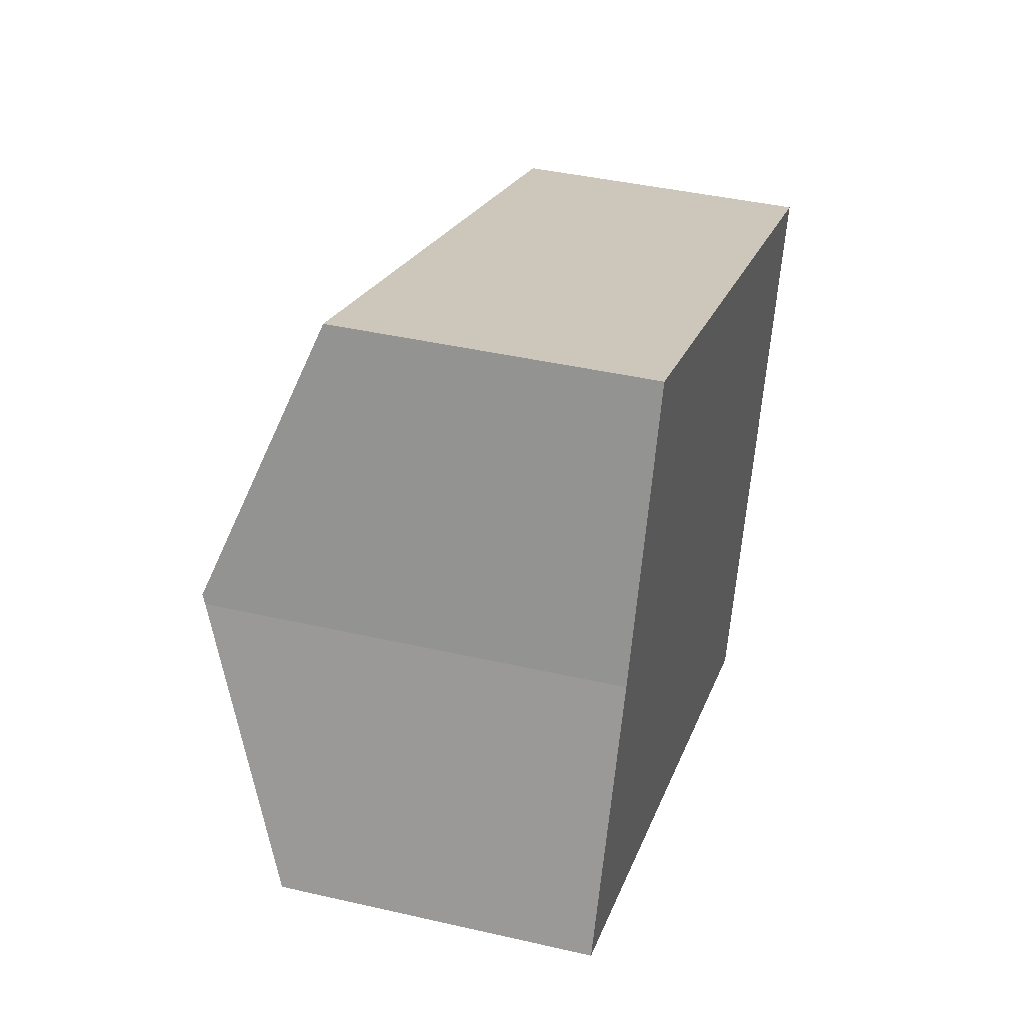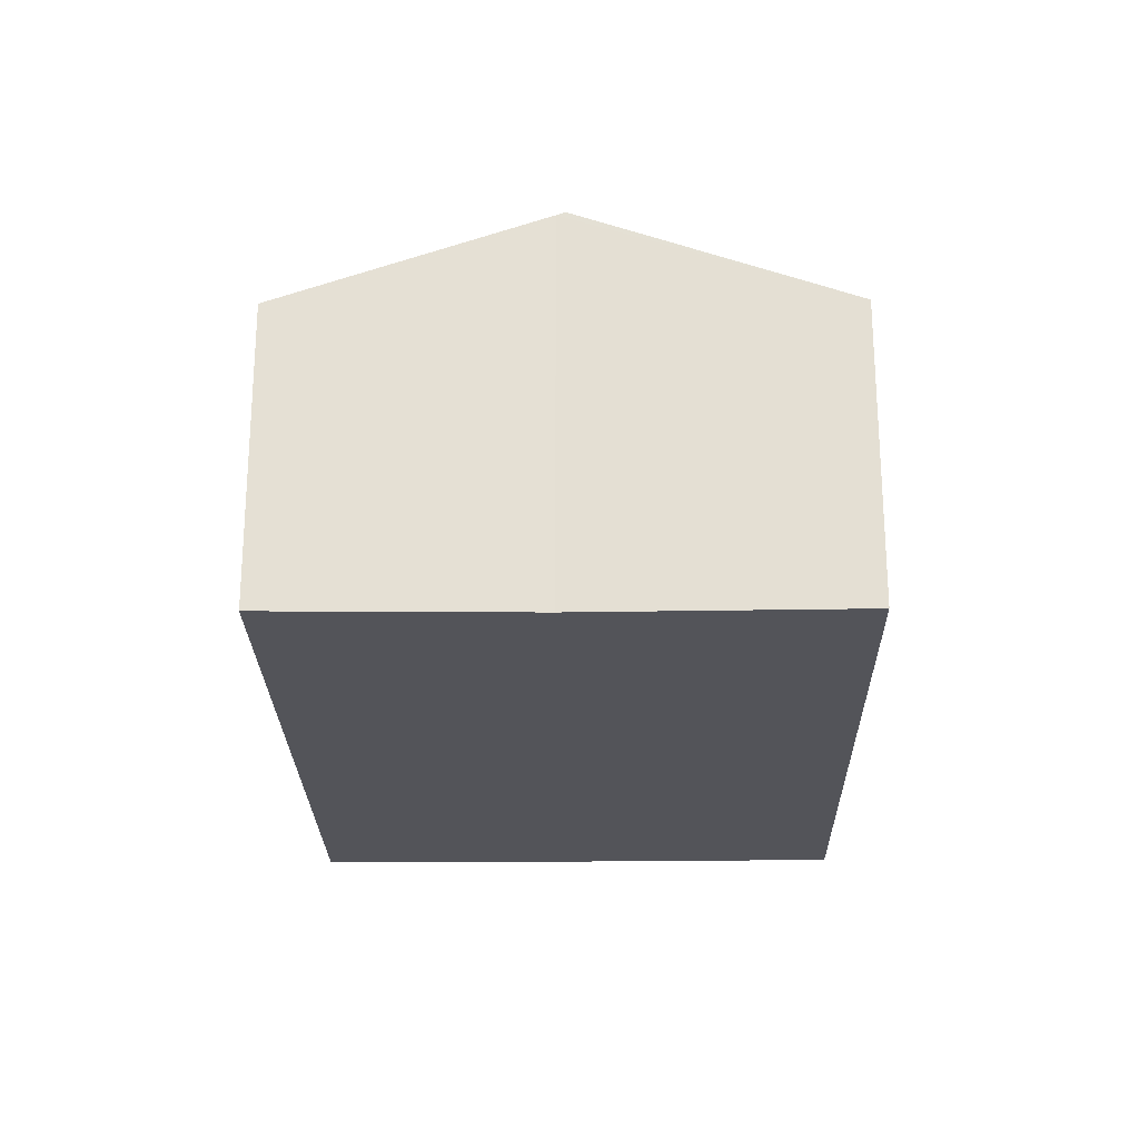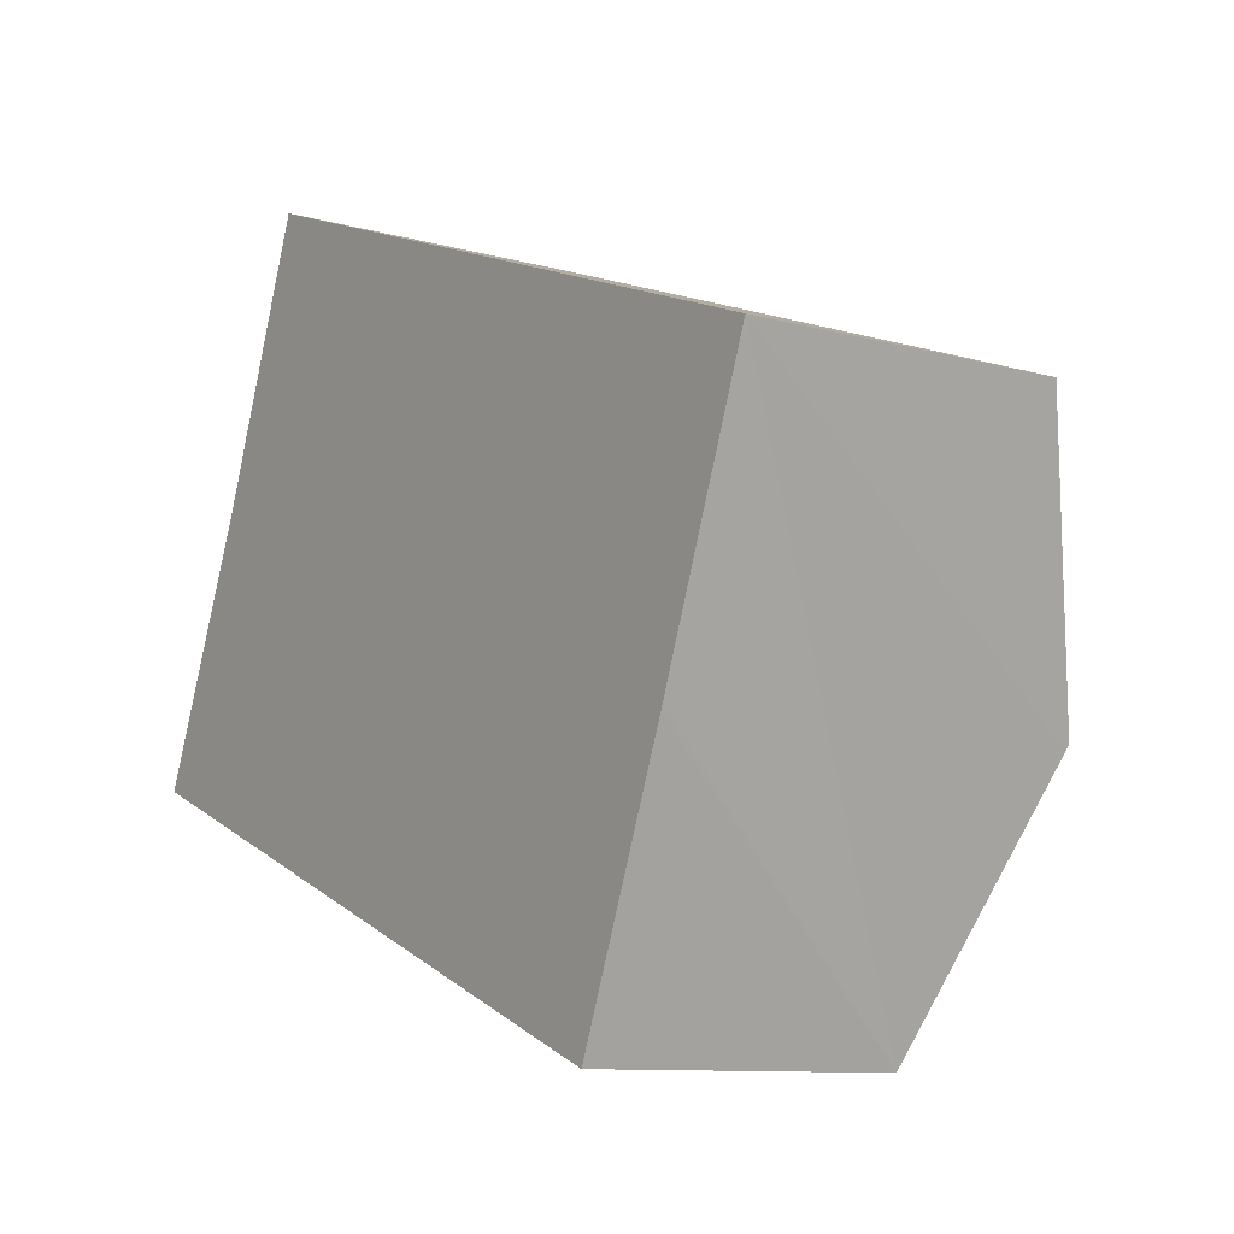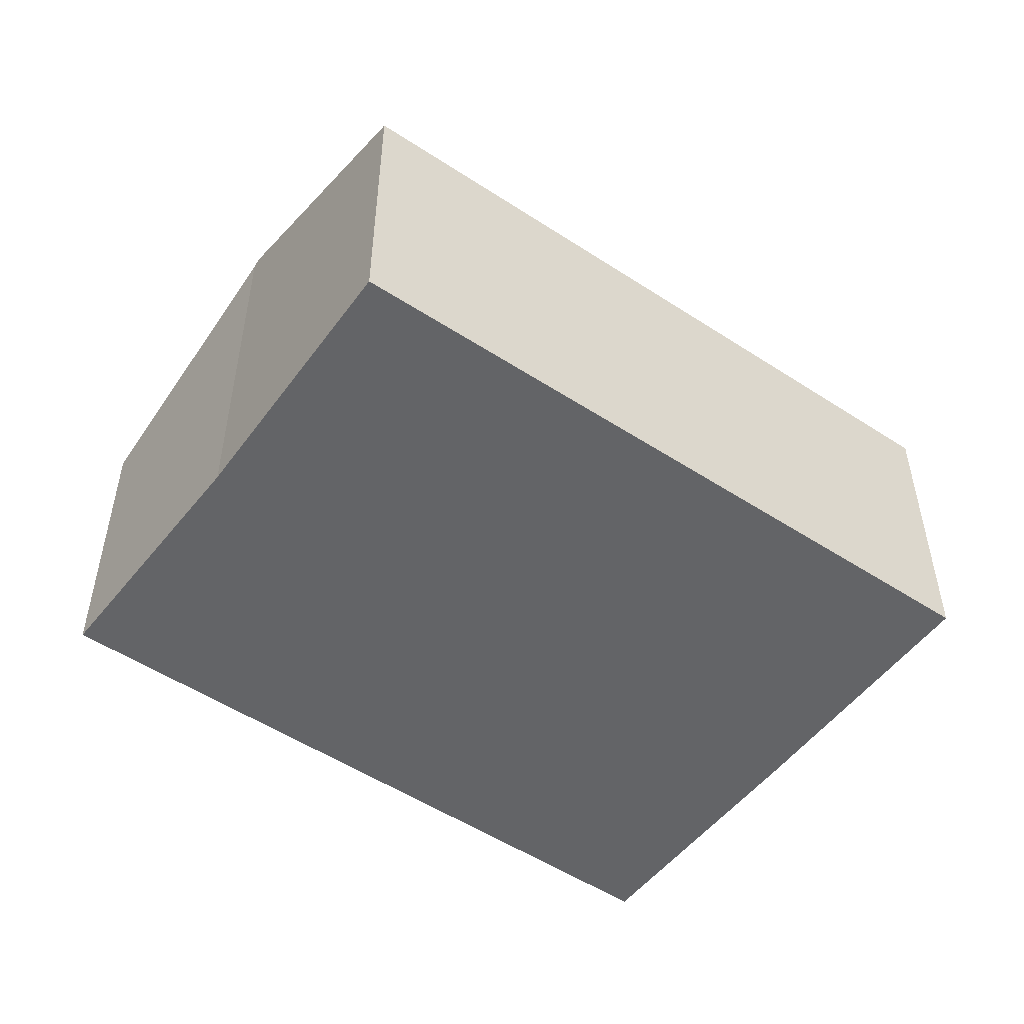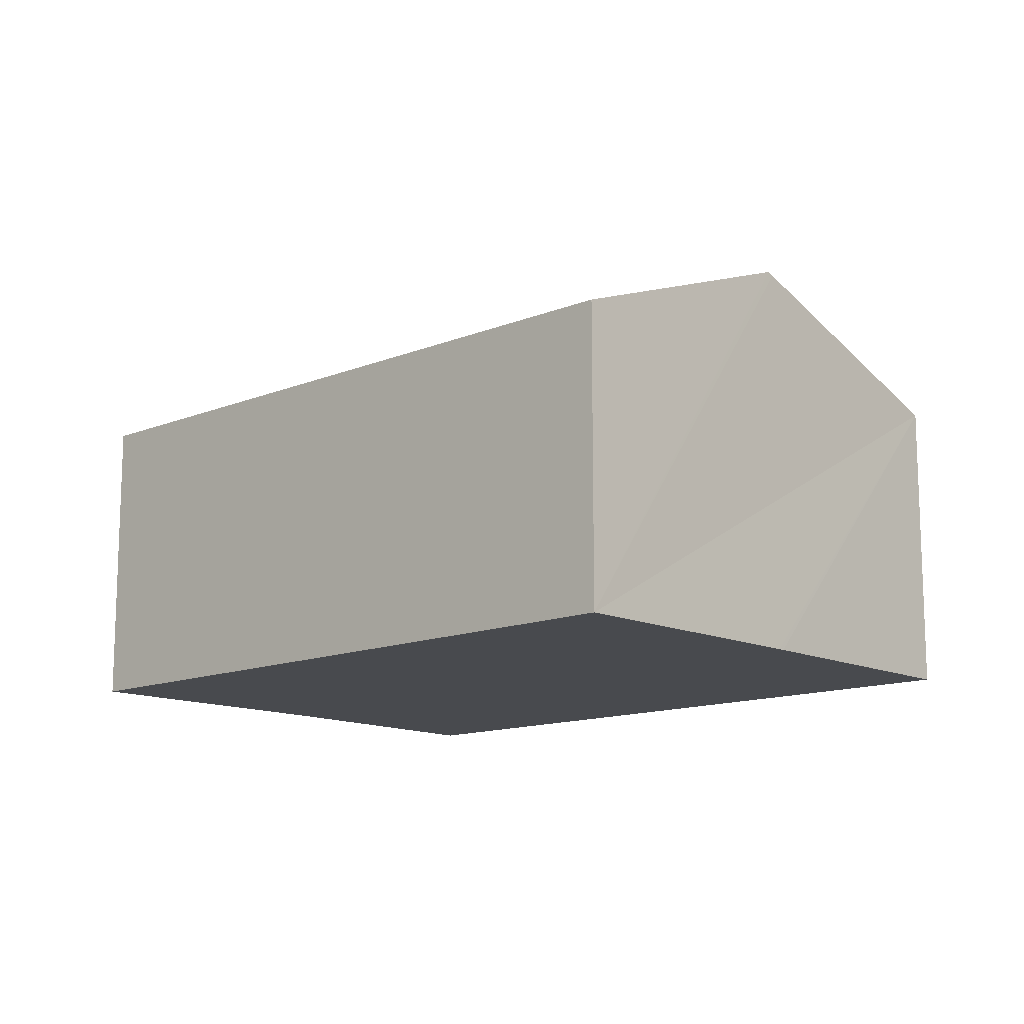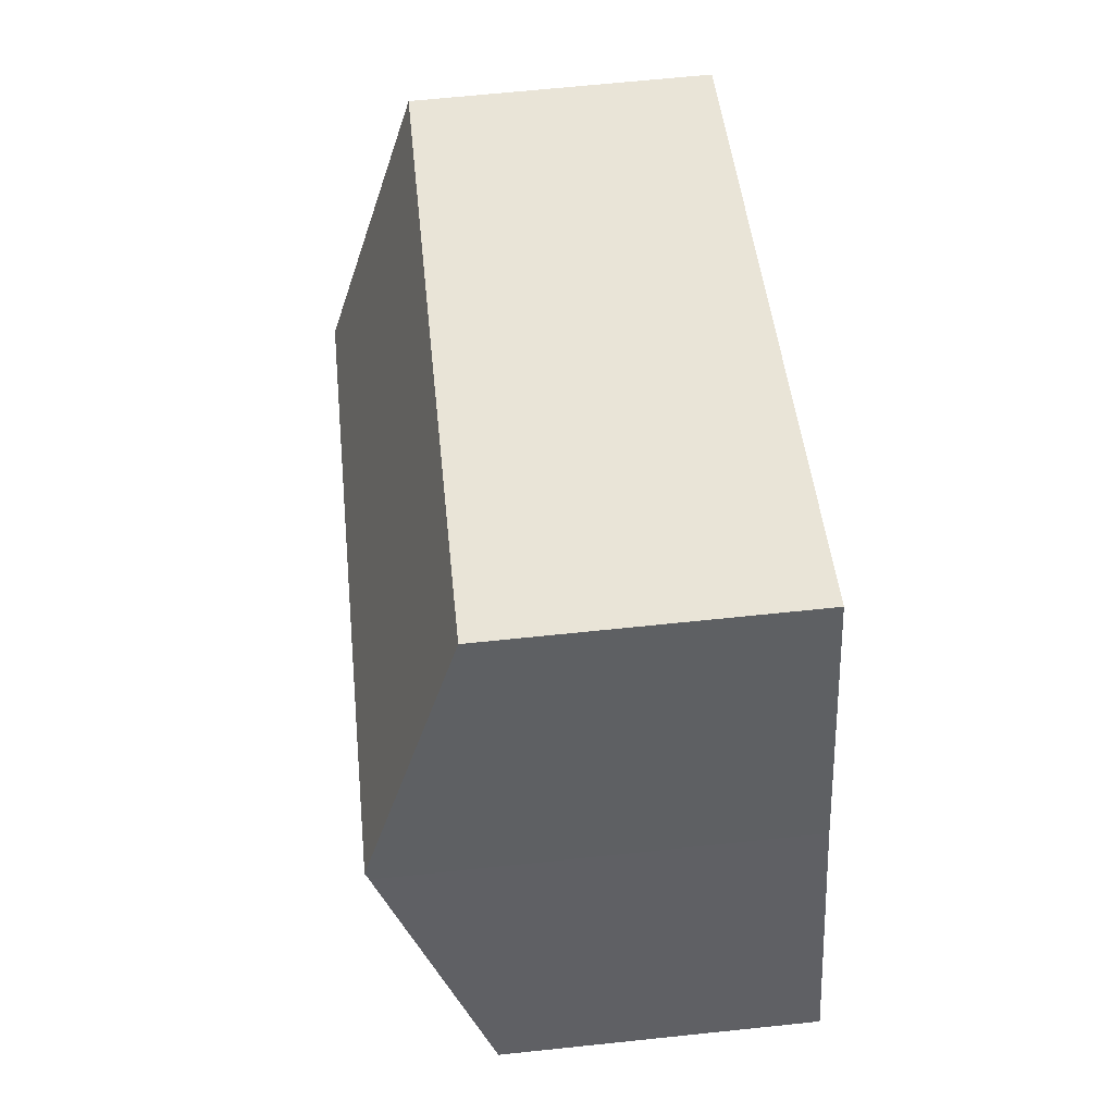
<metadata>
{"format":"obj","ext":"obj","renderer":"f3d","projection":"perspective","resolution":1024,"background":"white","views":[{"elev":40.9,"azim":-74.3,"up":"+Z"},{"elev":-23.9,"azim":-67.8,"up":"+Y"},{"elev":-10.2,"azim":55.0,"up":"+Z"},{"elev":-51.2,"azim":-14.5,"up":"+Y"},{"elev":-13.1,"azim":64.2,"up":"+Y"},{"elev":65.9,"azim":-96.0,"up":"+Z"}]}
</metadata>
<code>
v  7.201 3.653 -0.15
v  0.987 3.675 2.353
v  7.223 3.675 -0.093
v  6.281 2.768 -2.464
v  0.958 3.646 2.277
v  0 2.768 1.695e-16
v  8.145 2.752 2.333
v  1.871 2.776 4.722
v  0.958 -1.394e-16 2.277
v  0 0 0
v  1.871 -2.891e-16 4.722
v  0.987 -1.441e-16 2.353
v  8.145 -1.429e-16 2.333
v  7.223 5.695e-18 -0.093
v  7.201 9.185e-18 -0.15
v  6.281 1.509e-16 -2.464
g defaultobject
f 1 2 3
f 2 1 4
f 2 4 5
f 5 4 6
f 2 7 3
f 7 2 8
f 6 9 5
f 9 6 10
f 5 8 2
f 8 5 9
f 8 9 11
f 11 9 12
f 11 7 8
f 7 11 13
f 13 3 7
f 3 13 1
f 1 13 4
f 4 13 14
f 4 14 15
f 4 15 16
f 16 6 4
f 6 16 10
f 12 13 11
f 13 12 9
f 13 9 10
f 13 10 16
f 13 16 14
f 14 16 15

</code>
